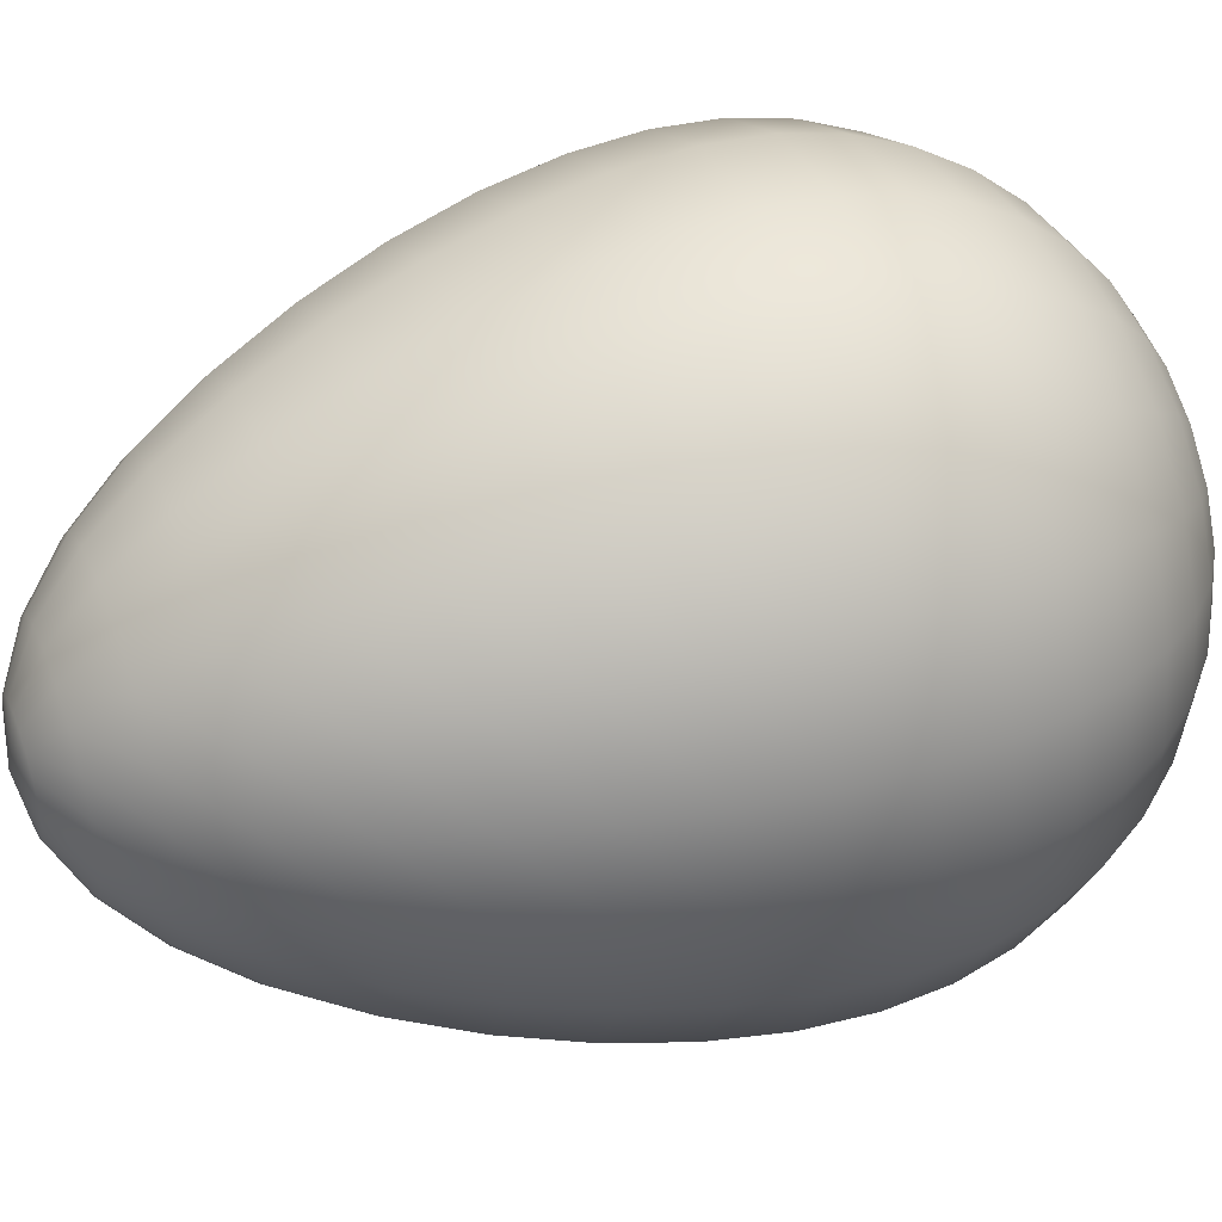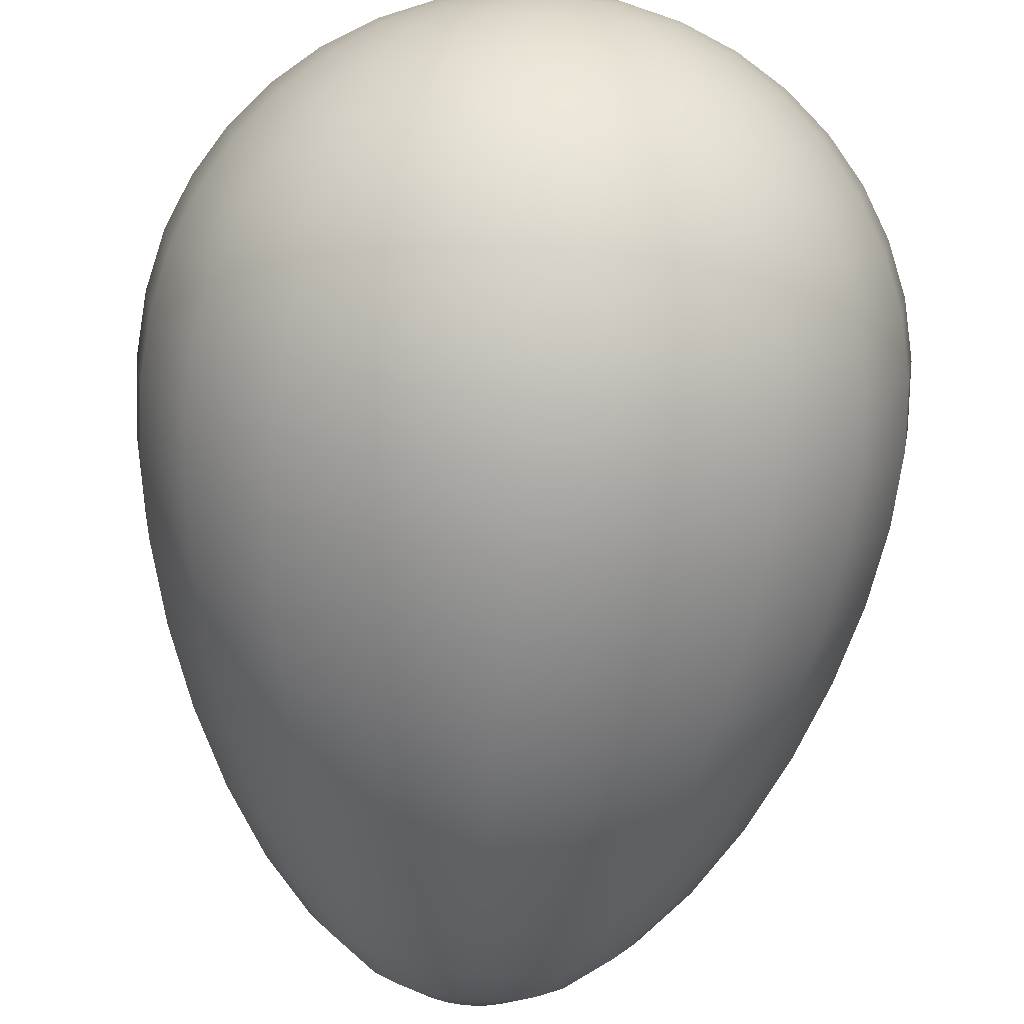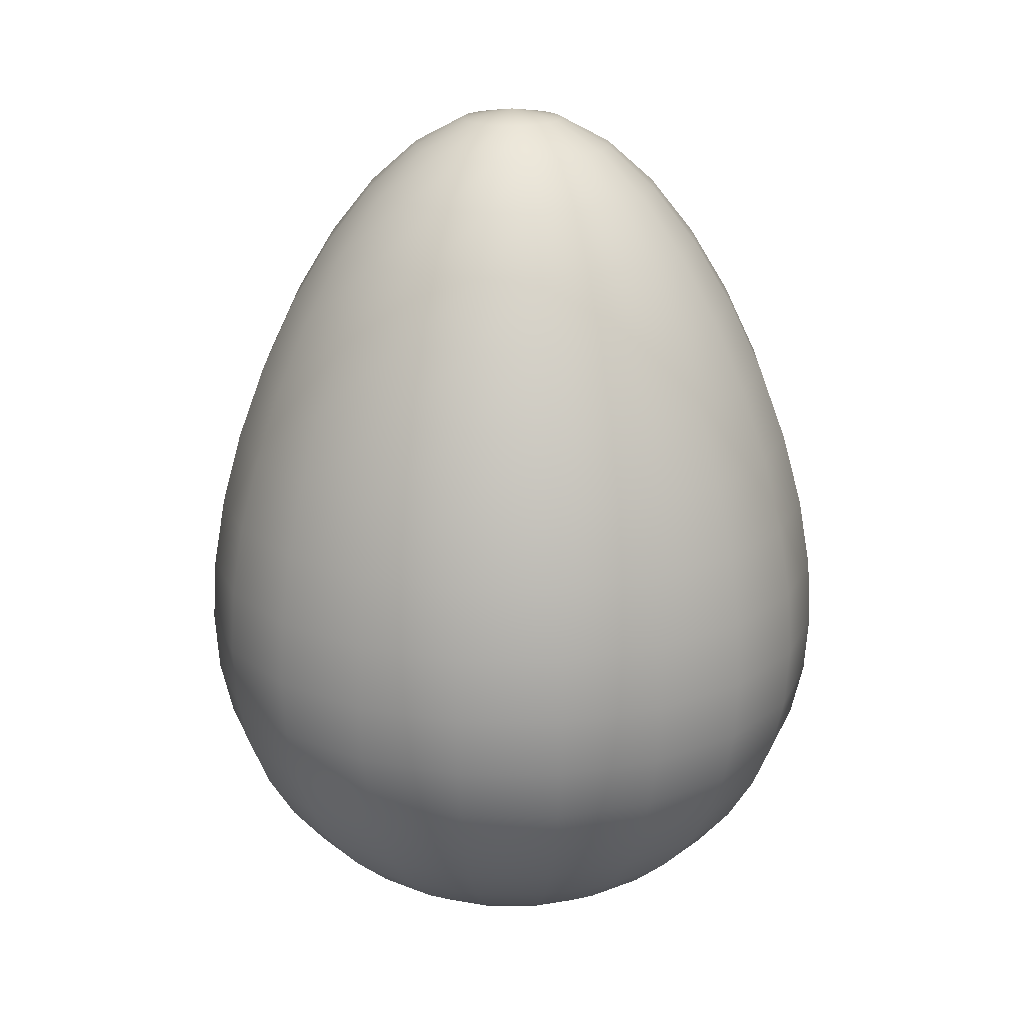
<metadata>
{"format":"obj","ext":"obj","renderer":"f3d","projection":"perspective","resolution":1024,"background":"white","views":[{"elev":43.2,"azim":-111.1,"up":"+Z"},{"elev":-76.8,"azim":-5.3,"up":"+Z"},{"elev":19.4,"azim":-8.5,"up":"+Y"}]}
</metadata>
<code>
g default
v 0.456 0.04317 -0.1482
v 0.3879 0.04317 -0.2818
v 0.2818 0.04317 -0.3879
v 0.1482 0.04317 -0.456
v 0 0.04317 -0.4794
v -0.1482 0.04317 -0.456
v -0.2818 0.04317 -0.3879
v -0.3879 0.04317 -0.2818
v -0.456 0.04317 -0.1482
v -0.4794 0.04317 0
v -0.456 0.04317 0.1482
v -0.3879 0.04317 0.2818
v -0.2818 0.04317 0.3879
v -0.1482 0.04317 0.456
v -0 0.04317 0.4794
v 0.1482 0.04317 0.456
v 0.2818 0.04317 0.3879
v 0.3879 0.04317 0.2818
v 0.456 0.04317 0.1482
v 0.4794 0.04317 0
v 0.9007 0.1554 -0.2927
v 0.7662 0.1554 -0.5567
v 0.5567 0.1554 -0.7662
v 0.2927 0.1554 -0.9007
v 0 0.1554 -0.9471
v -0.2927 0.1554 -0.9007
v -0.5567 0.1554 -0.7662
v -0.7662 0.1554 -0.5567
v -0.9007 0.1554 -0.2927
v -0.9471 0.1554 0
v -0.9007 0.1554 0.2927
v -0.7662 0.1554 0.5567
v -0.5567 0.1554 0.7662
v -0.2927 0.1554 0.9007
v -0 0.1554 0.9471
v 0.2927 0.1554 0.9007
v 0.5567 0.1554 0.7662
v 0.7662 0.1554 0.5567
v 0.9007 0.1554 0.2927
v 0.9471 0.1554 0
v 1.323 0.3395 -0.43
v 1.126 0.3395 -0.8178
v 0.8178 0.3395 -1.126
v 0.43 0.3395 -1.323
v 0 0.3395 -1.391
v -0.43 0.3395 -1.323
v -0.8178 0.3395 -1.126
v -1.126 0.3395 -0.8178
v -1.323 0.3395 -0.43
v -1.391 0.3395 0
v -1.323 0.3395 0.43
v -1.126 0.3395 0.8178
v -0.8178 0.3395 1.126
v -0.43 0.3395 1.323
v -0 0.3395 1.391
v 0.43 0.3395 1.323
v 0.8178 0.3395 1.126
v 1.126 0.3395 0.8178
v 1.323 0.3395 0.43
v 1.391 0.3395 0
v 1.713 0.5907 -0.5567
v 1.457 0.5907 -1.059
v 1.059 0.5907 -1.457
v 0.5567 0.5907 -1.713
v 0 0.5907 -1.801
v -0.5567 0.5907 -1.713
v -1.059 0.5907 -1.457
v -1.457 0.5907 -1.059
v -1.713 0.5907 -0.5567
v -1.801 0.5907 0
v -1.713 0.5907 0.5567
v -1.457 0.5907 1.059
v -1.059 0.5907 1.457
v -0.5567 0.5907 1.713
v -0 0.5907 1.801
v 0.5567 0.5907 1.713
v 1.059 0.5907 1.457
v 1.457 0.5907 1.059
v 1.713 0.5907 0.5567
v 1.801 0.5907 0
v 2.061 0.9031 -0.6697
v 1.753 0.9031 -1.274
v 1.274 0.9031 -1.753
v 0.6697 0.9031 -2.061
v 0 0.9031 -2.167
v -0.6697 0.9031 -2.061
v -1.274 0.9031 -1.753
v -1.753 0.9031 -1.274
v -2.061 0.9031 -0.6697
v -2.167 0.9031 0
v -2.061 0.9031 0.6697
v -1.753 0.9031 1.274
v -1.274 0.9031 1.753
v -0.6697 0.9031 2.061
v -0 0.9031 2.167
v 0.6697 0.9031 2.061
v 1.274 0.9031 1.753
v 1.753 0.9031 1.274
v 2.061 0.9031 0.6697
v 2.167 0.9031 0
v 2.358 1.269 -0.7662
v 2.006 1.269 -1.457
v 1.457 1.269 -2.006
v 0.7662 1.269 -2.358
v 0 1.269 -2.479
v -0.7662 1.269 -2.358
v -1.457 1.269 -2.006
v -2.006 1.269 -1.457
v -2.358 1.269 -0.7662
v -2.479 1.269 0
v -2.358 1.269 0.7662
v -2.006 1.269 1.457
v -1.457 1.269 2.006
v -0.7662 1.269 2.358
v -0 1.269 2.479
v 0.7662 1.269 2.358
v 1.457 1.269 2.006
v 2.006 1.269 1.457
v 2.358 1.269 0.7662
v 2.479 1.269 0
v 2.597 1.679 -0.8438
v 2.209 1.679 -1.605
v 1.605 1.679 -2.209
v 0.8438 1.679 -2.597
v 0 1.679 -2.731
v -0.8438 1.679 -2.597
v -1.605 1.679 -2.209
v -2.209 1.679 -1.605
v -2.597 1.679 -0.8438
v -2.731 1.679 0
v -2.597 1.679 0.8438
v -2.209 1.679 1.605
v -1.605 1.679 2.209
v -0.8438 1.679 2.597
v -0 1.679 2.731
v 0.8438 1.679 2.597
v 1.605 1.679 2.209
v 2.209 1.679 1.605
v 2.597 1.679 0.8438
v 2.731 1.679 0
v 2.772 2.123 -0.9007
v 2.358 2.123 -1.713
v 1.713 2.123 -2.358
v 0.9007 2.123 -2.772
v 0 2.123 -2.915
v -0.9007 2.123 -2.772
v -1.713 2.123 -2.358
v -2.358 2.123 -1.713
v -2.772 2.123 -0.9007
v -2.915 2.123 0
v -2.772 2.123 0.9007
v -2.358 2.123 1.713
v -1.713 2.123 2.358
v -0.9007 2.123 2.772
v -0 2.123 2.915
v 0.9007 2.123 2.772
v 1.713 2.123 2.358
v 2.358 2.123 1.713
v 2.772 2.123 0.9007
v 2.915 2.123 0
v 2.879 2.615 -0.9354
v 2.449 2.615 -1.779
v 1.779 2.615 -2.449
v 0.9354 2.615 -2.879
v 0 2.615 -3.027
v -0.9354 2.615 -2.879
v -1.779 2.615 -2.449
v -2.449 2.615 -1.779
v -2.879 2.615 -0.9354
v -3.027 2.615 0
v -2.879 2.615 0.9354
v -2.449 2.615 1.779
v -1.779 2.615 2.449
v -0.9354 2.615 2.879
v -0 2.615 3.027
v 0.9354 2.615 2.879
v 1.779 2.615 2.449
v 2.449 2.615 1.779
v 2.879 2.615 0.9354
v 3.027 2.615 0
v 2.915 3.161 -0.9471
v 2.479 3.161 -1.801
v 1.801 3.161 -2.479
v 0.9471 3.161 -2.915
v 0 3.161 -3.065
v -0.9471 3.161 -2.915
v -1.801 3.161 -2.479
v -2.479 3.161 -1.801
v -2.915 3.161 -0.9471
v -3.065 3.161 0
v -2.915 3.161 0.9471
v -2.479 3.161 1.801
v -1.801 3.161 2.479
v -0.9471 3.161 2.915
v -0 3.161 3.065
v 0.9471 3.161 2.915
v 1.801 3.161 2.479
v 2.479 3.161 1.801
v 2.915 3.161 0.9471
v 3.065 3.161 0
v 2.879 3.758 -0.9354
v 2.449 3.758 -1.779
v 1.779 3.758 -2.449
v 0.9354 3.758 -2.879
v 0 3.758 -3.027
v -0.9354 3.758 -2.879
v -1.779 3.758 -2.449
v -2.449 3.758 -1.779
v -2.879 3.758 -0.9354
v -3.027 3.758 0
v -2.879 3.758 0.9354
v -2.449 3.758 1.779
v -1.779 3.758 2.449
v -0.9354 3.758 2.879
v -0 3.758 3.027
v 0.9354 3.758 2.879
v 1.779 3.758 2.449
v 2.449 3.758 1.779
v 2.879 3.758 0.9354
v 3.027 3.758 0
v 2.772 4.398 -0.9007
v 2.358 4.398 -1.713
v 1.713 4.398 -2.358
v 0.9007 4.398 -2.772
v 0 4.398 -2.915
v -0.9007 4.398 -2.772
v -1.713 4.398 -2.358
v -2.358 4.398 -1.713
v -2.772 4.398 -0.9007
v -2.915 4.398 0
v -2.772 4.398 0.9007
v -2.358 4.398 1.713
v -1.713 4.398 2.358
v -0.9007 4.398 2.772
v -0 4.398 2.915
v 0.9007 4.398 2.772
v 1.713 4.398 2.358
v 2.358 4.398 1.713
v 2.772 4.398 0.9007
v 2.915 4.398 0
v 2.597 5.065 -0.8438
v 2.209 5.065 -1.605
v 1.605 5.065 -2.209
v 0.8438 5.065 -2.597
v 0 5.065 -2.731
v -0.8438 5.065 -2.597
v -1.605 5.065 -2.209
v -2.209 5.065 -1.605
v -2.597 5.065 -0.8438
v -2.731 5.065 0
v -2.597 5.065 0.8438
v -2.209 5.065 1.605
v -1.605 5.065 2.209
v -0.8438 5.065 2.597
v -0 5.065 2.731
v 0.8438 5.065 2.597
v 1.605 5.065 2.209
v 2.209 5.065 1.605
v 2.597 5.065 0.8438
v 2.731 5.065 0
v 2.358 5.739 -0.7662
v 2.006 5.739 -1.457
v 1.457 5.739 -2.006
v 0.7662 5.739 -2.358
v 0 5.739 -2.479
v -0.7662 5.739 -2.358
v -1.457 5.739 -2.006
v -2.006 5.739 -1.457
v -2.358 5.739 -0.7662
v -2.479 5.739 0
v -2.358 5.739 0.7662
v -2.006 5.739 1.457
v -1.457 5.739 2.006
v -0.7662 5.739 2.358
v -0 5.739 2.479
v 0.7662 5.739 2.358
v 1.457 5.739 2.006
v 2.006 5.739 1.457
v 2.358 5.739 0.7662
v 2.479 5.739 0
v 2.061 6.393 -0.6697
v 1.753 6.393 -1.274
v 1.274 6.393 -1.753
v 0.6697 6.393 -2.061
v 0 6.393 -2.167
v -0.6697 6.393 -2.061
v -1.274 6.393 -1.753
v -1.753 6.393 -1.274
v -2.061 6.393 -0.6697
v -2.167 6.393 0
v -2.061 6.393 0.6697
v -1.753 6.393 1.274
v -1.274 6.393 1.753
v -0.6697 6.393 2.061
v -0 6.393 2.167
v 0.6697 6.393 2.061
v 1.274 6.393 1.753
v 1.753 6.393 1.274
v 2.061 6.393 0.6697
v 2.167 6.393 0
v 1.713 6.994 -0.5567
v 1.457 6.994 -1.059
v 1.059 6.994 -1.457
v 0.5567 6.994 -1.713
v 0 6.994 -1.801
v -0.5567 6.994 -1.713
v -1.059 6.994 -1.457
v -1.457 6.994 -1.059
v -1.713 6.994 -0.5567
v -1.801 6.994 0
v -1.713 6.994 0.5567
v -1.457 6.994 1.059
v -1.059 6.994 1.457
v -0.5567 6.994 1.713
v -0 6.994 1.801
v 0.5567 6.994 1.713
v 1.059 6.994 1.457
v 1.457 6.994 1.059
v 1.713 6.994 0.5567
v 1.801 6.994 0
v 1.323 7.51 -0.43
v 1.126 7.51 -0.8178
v 0.8178 7.51 -1.126
v 0.43 7.51 -1.323
v 0 7.51 -1.391
v -0.43 7.51 -1.323
v -0.8178 7.51 -1.126
v -1.126 7.51 -0.8178
v -1.323 7.51 -0.43
v -1.391 7.51 0
v -1.323 7.51 0.43
v -1.126 7.51 0.8178
v -0.8178 7.51 1.126
v -0.43 7.51 1.323
v -0 7.51 1.391
v 0.43 7.51 1.323
v 0.8178 7.51 1.126
v 1.126 7.51 0.8178
v 1.323 7.51 0.43
v 1.391 7.51 0
v 0.9007 7.906 -0.2927
v 0.7662 7.906 -0.5567
v 0.5567 7.906 -0.7662
v 0.2927 7.906 -0.9007
v 0 7.906 -0.9471
v -0.2927 7.906 -0.9007
v -0.5567 7.906 -0.7662
v -0.7662 7.906 -0.5567
v -0.9007 7.906 -0.2927
v -0.9471 7.906 0
v -0.9007 7.906 0.2927
v -0.7662 7.906 0.5567
v -0.5567 7.906 0.7662
v -0.2927 7.906 0.9007
v -0 7.906 0.9471
v 0.2927 7.906 0.9007
v 0.5567 7.906 0.7662
v 0.7662 7.906 0.5567
v 0.9007 7.906 0.2927
v 0.9471 7.906 0
v 0.456 8.156 -0.1482
v 0.3879 8.156 -0.2818
v 0.2818 8.156 -0.3879
v 0.1482 8.156 -0.456
v 0 8.156 -0.4794
v -0.1482 8.156 -0.456
v -0.2818 8.156 -0.3879
v -0.3879 8.156 -0.2818
v -0.456 8.156 -0.1482
v -0.4794 8.156 0
v -0.456 8.156 0.1482
v -0.3879 8.156 0.2818
v -0.2818 8.156 0.3879
v -0.1482 8.156 0.456
v -0 8.156 0.4794
v 0.1482 8.156 0.456
v 0.2818 8.156 0.3879
v 0.3879 8.156 0.2818
v 0.456 8.156 0.1482
v 0.4794 8.156 0
v 0 0.005437 0
v 0 8.242 0
g pSphere1
f 1 2 22 21
f 2 3 23 22
f 3 4 24 23
f 4 5 25 24
f 5 6 26 25
f 6 7 27 26
f 7 8 28 27
f 8 9 29 28
f 9 10 30 29
f 10 11 31 30
f 11 12 32 31
f 12 13 33 32
f 13 14 34 33
f 14 15 35 34
f 15 16 36 35
f 16 17 37 36
f 17 18 38 37
f 18 19 39 38
f 19 20 40 39
f 20 1 21 40
f 21 22 42 41
f 22 23 43 42
f 23 24 44 43
f 24 25 45 44
f 25 26 46 45
f 26 27 47 46
f 27 28 48 47
f 28 29 49 48
f 29 30 50 49
f 30 31 51 50
f 31 32 52 51
f 32 33 53 52
f 33 34 54 53
f 34 35 55 54
f 35 36 56 55
f 36 37 57 56
f 37 38 58 57
f 38 39 59 58
f 39 40 60 59
f 40 21 41 60
f 41 42 62 61
f 42 43 63 62
f 43 44 64 63
f 44 45 65 64
f 45 46 66 65
f 46 47 67 66
f 47 48 68 67
f 48 49 69 68
f 49 50 70 69
f 50 51 71 70
f 51 52 72 71
f 52 53 73 72
f 53 54 74 73
f 54 55 75 74
f 55 56 76 75
f 56 57 77 76
f 57 58 78 77
f 58 59 79 78
f 59 60 80 79
f 60 41 61 80
f 61 62 82 81
f 62 63 83 82
f 63 64 84 83
f 64 65 85 84
f 65 66 86 85
f 66 67 87 86
f 67 68 88 87
f 68 69 89 88
f 69 70 90 89
f 70 71 91 90
f 71 72 92 91
f 72 73 93 92
f 73 74 94 93
f 74 75 95 94
f 75 76 96 95
f 76 77 97 96
f 77 78 98 97
f 78 79 99 98
f 79 80 100 99
f 80 61 81 100
f 81 82 102 101
f 82 83 103 102
f 83 84 104 103
f 84 85 105 104
f 85 86 106 105
f 86 87 107 106
f 87 88 108 107
f 88 89 109 108
f 89 90 110 109
f 90 91 111 110
f 91 92 112 111
f 92 93 113 112
f 93 94 114 113
f 94 95 115 114
f 95 96 116 115
f 96 97 117 116
f 97 98 118 117
f 98 99 119 118
f 99 100 120 119
f 100 81 101 120
f 101 102 122 121
f 102 103 123 122
f 103 104 124 123
f 104 105 125 124
f 105 106 126 125
f 106 107 127 126
f 107 108 128 127
f 108 109 129 128
f 109 110 130 129
f 110 111 131 130
f 111 112 132 131
f 112 113 133 132
f 113 114 134 133
f 114 115 135 134
f 115 116 136 135
f 116 117 137 136
f 117 118 138 137
f 118 119 139 138
f 119 120 140 139
f 120 101 121 140
f 121 122 142 141
f 122 123 143 142
f 123 124 144 143
f 124 125 145 144
f 125 126 146 145
f 126 127 147 146
f 127 128 148 147
f 128 129 149 148
f 129 130 150 149
f 130 131 151 150
f 131 132 152 151
f 132 133 153 152
f 133 134 154 153
f 134 135 155 154
f 135 136 156 155
f 136 137 157 156
f 137 138 158 157
f 138 139 159 158
f 139 140 160 159
f 140 121 141 160
f 141 142 162 161
f 142 143 163 162
f 143 144 164 163
f 144 145 165 164
f 145 146 166 165
f 146 147 167 166
f 147 148 168 167
f 148 149 169 168
f 149 150 170 169
f 150 151 171 170
f 151 152 172 171
f 152 153 173 172
f 153 154 174 173
f 154 155 175 174
f 155 156 176 175
f 156 157 177 176
f 157 158 178 177
f 158 159 179 178
f 159 160 180 179
f 160 141 161 180
f 161 162 182 181
f 162 163 183 182
f 163 164 184 183
f 164 165 185 184
f 165 166 186 185
f 166 167 187 186
f 167 168 188 187
f 168 169 189 188
f 169 170 190 189
f 170 171 191 190
f 171 172 192 191
f 172 173 193 192
f 173 174 194 193
f 174 175 195 194
f 175 176 196 195
f 176 177 197 196
f 177 178 198 197
f 178 179 199 198
f 179 180 200 199
f 180 161 181 200
f 181 182 202 201
f 182 183 203 202
f 183 184 204 203
f 184 185 205 204
f 185 186 206 205
f 186 187 207 206
f 187 188 208 207
f 188 189 209 208
f 189 190 210 209
f 190 191 211 210
f 191 192 212 211
f 192 193 213 212
f 193 194 214 213
f 194 195 215 214
f 195 196 216 215
f 196 197 217 216
f 197 198 218 217
f 198 199 219 218
f 199 200 220 219
f 200 181 201 220
f 201 202 222 221
f 202 203 223 222
f 203 204 224 223
f 204 205 225 224
f 205 206 226 225
f 206 207 227 226
f 207 208 228 227
f 208 209 229 228
f 209 210 230 229
f 210 211 231 230
f 211 212 232 231
f 212 213 233 232
f 213 214 234 233
f 214 215 235 234
f 215 216 236 235
f 216 217 237 236
f 217 218 238 237
f 218 219 239 238
f 219 220 240 239
f 220 201 221 240
f 221 222 242 241
f 222 223 243 242
f 223 224 244 243
f 224 225 245 244
f 225 226 246 245
f 226 227 247 246
f 227 228 248 247
f 228 229 249 248
f 229 230 250 249
f 230 231 251 250
f 231 232 252 251
f 232 233 253 252
f 233 234 254 253
f 234 235 255 254
f 235 236 256 255
f 236 237 257 256
f 237 238 258 257
f 238 239 259 258
f 239 240 260 259
f 240 221 241 260
f 241 242 262 261
f 242 243 263 262
f 243 244 264 263
f 244 245 265 264
f 245 246 266 265
f 246 247 267 266
f 247 248 268 267
f 248 249 269 268
f 249 250 270 269
f 250 251 271 270
f 251 252 272 271
f 252 253 273 272
f 253 254 274 273
f 254 255 275 274
f 255 256 276 275
f 256 257 277 276
f 257 258 278 277
f 258 259 279 278
f 259 260 280 279
f 260 241 261 280
f 261 262 282 281
f 262 263 283 282
f 263 264 284 283
f 264 265 285 284
f 265 266 286 285
f 266 267 287 286
f 267 268 288 287
f 268 269 289 288
f 269 270 290 289
f 270 271 291 290
f 271 272 292 291
f 272 273 293 292
f 273 274 294 293
f 274 275 295 294
f 275 276 296 295
f 276 277 297 296
f 277 278 298 297
f 278 279 299 298
f 279 280 300 299
f 280 261 281 300
f 281 282 302 301
f 282 283 303 302
f 283 284 304 303
f 284 285 305 304
f 285 286 306 305
f 286 287 307 306
f 287 288 308 307
f 288 289 309 308
f 289 290 310 309
f 290 291 311 310
f 291 292 312 311
f 292 293 313 312
f 293 294 314 313
f 294 295 315 314
f 295 296 316 315
f 296 297 317 316
f 297 298 318 317
f 298 299 319 318
f 299 300 320 319
f 300 281 301 320
f 301 302 322 321
f 302 303 323 322
f 303 304 324 323
f 304 305 325 324
f 305 306 326 325
f 306 307 327 326
f 307 308 328 327
f 308 309 329 328
f 309 310 330 329
f 310 311 331 330
f 311 312 332 331
f 312 313 333 332
f 313 314 334 333
f 314 315 335 334
f 315 316 336 335
f 316 317 337 336
f 317 318 338 337
f 318 319 339 338
f 319 320 340 339
f 320 301 321 340
f 321 322 342 341
f 322 323 343 342
f 323 324 344 343
f 324 325 345 344
f 325 326 346 345
f 326 327 347 346
f 327 328 348 347
f 328 329 349 348
f 329 330 350 349
f 330 331 351 350
f 331 332 352 351
f 332 333 353 352
f 333 334 354 353
f 334 335 355 354
f 335 336 356 355
f 336 337 357 356
f 337 338 358 357
f 338 339 359 358
f 339 340 360 359
f 340 321 341 360
f 341 342 362 361
f 342 343 363 362
f 343 344 364 363
f 344 345 365 364
f 345 346 366 365
f 346 347 367 366
f 347 348 368 367
f 348 349 369 368
f 349 350 370 369
f 350 351 371 370
f 351 352 372 371
f 352 353 373 372
f 353 354 374 373
f 354 355 375 374
f 355 356 376 375
f 356 357 377 376
f 357 358 378 377
f 358 359 379 378
f 359 360 380 379
f 360 341 361 380
f 2 1 381
f 3 2 381
f 4 3 381
f 5 4 381
f 6 5 381
f 7 6 381
f 8 7 381
f 9 8 381
f 10 9 381
f 11 10 381
f 12 11 381
f 13 12 381
f 14 13 381
f 15 14 381
f 16 15 381
f 17 16 381
f 18 17 381
f 19 18 381
f 20 19 381
f 1 20 381
f 361 362 382
f 362 363 382
f 363 364 382
f 364 365 382
f 365 366 382
f 366 367 382
f 367 368 382
f 368 369 382
f 369 370 382
f 370 371 382
f 371 372 382
f 372 373 382
f 373 374 382
f 374 375 382
f 375 376 382
f 376 377 382
f 377 378 382
f 378 379 382
f 379 380 382
f 380 361 382

</code>
